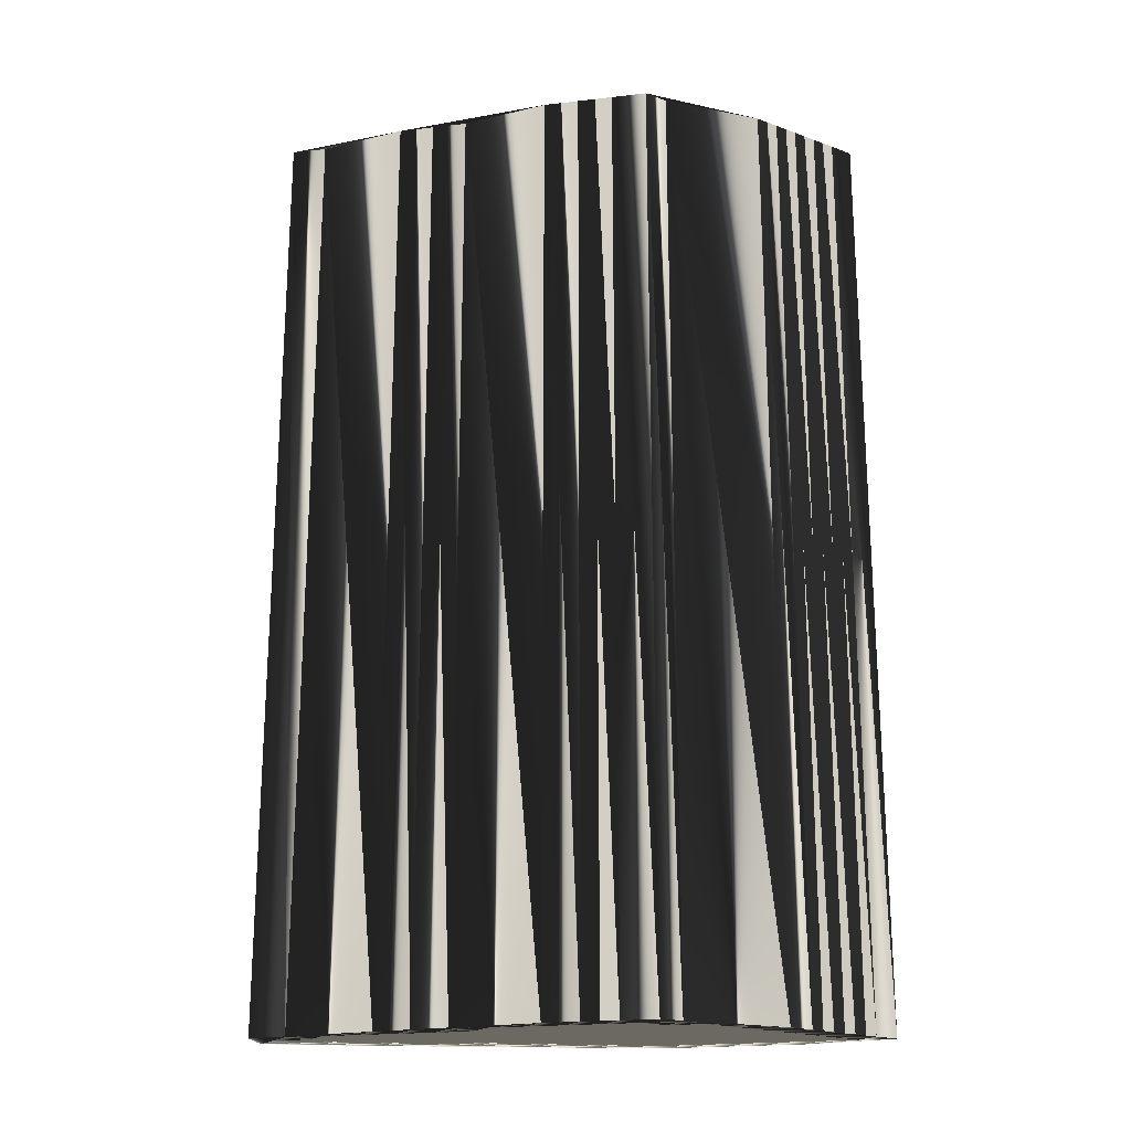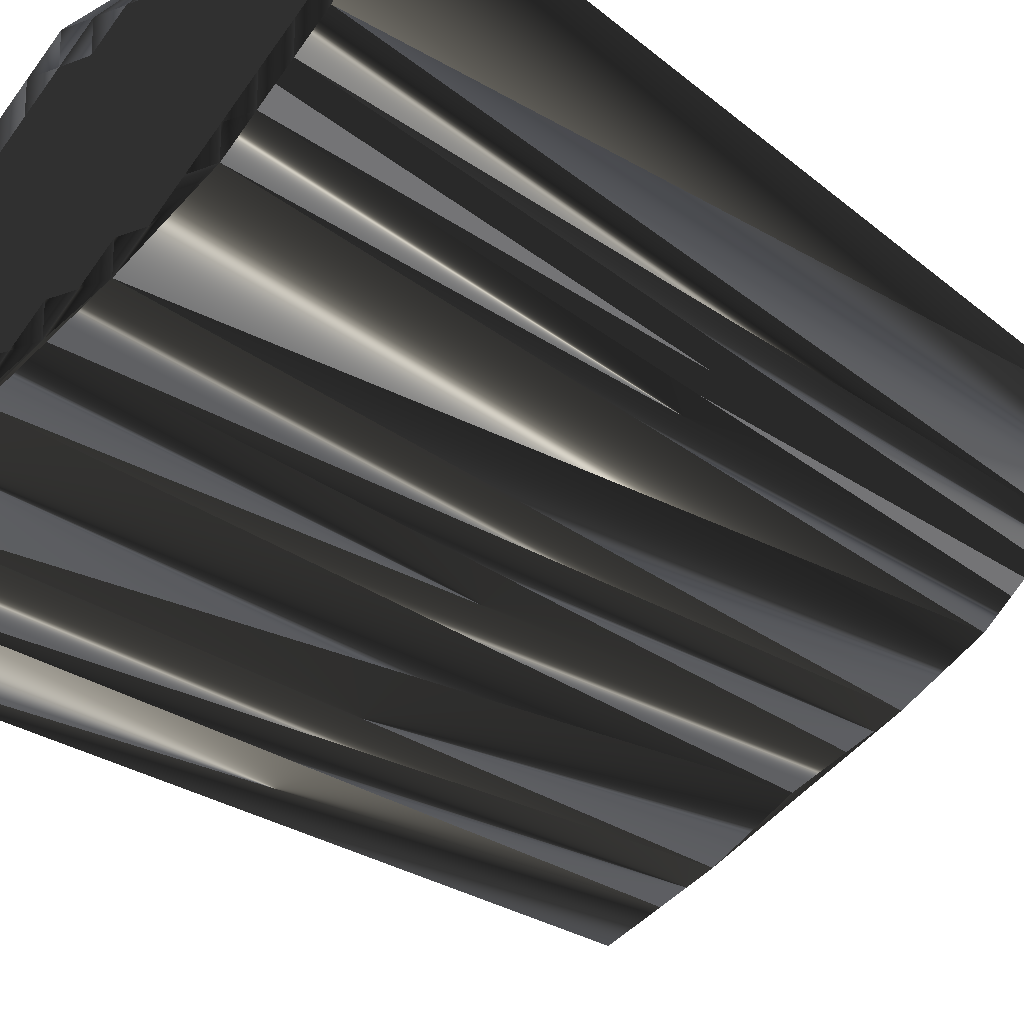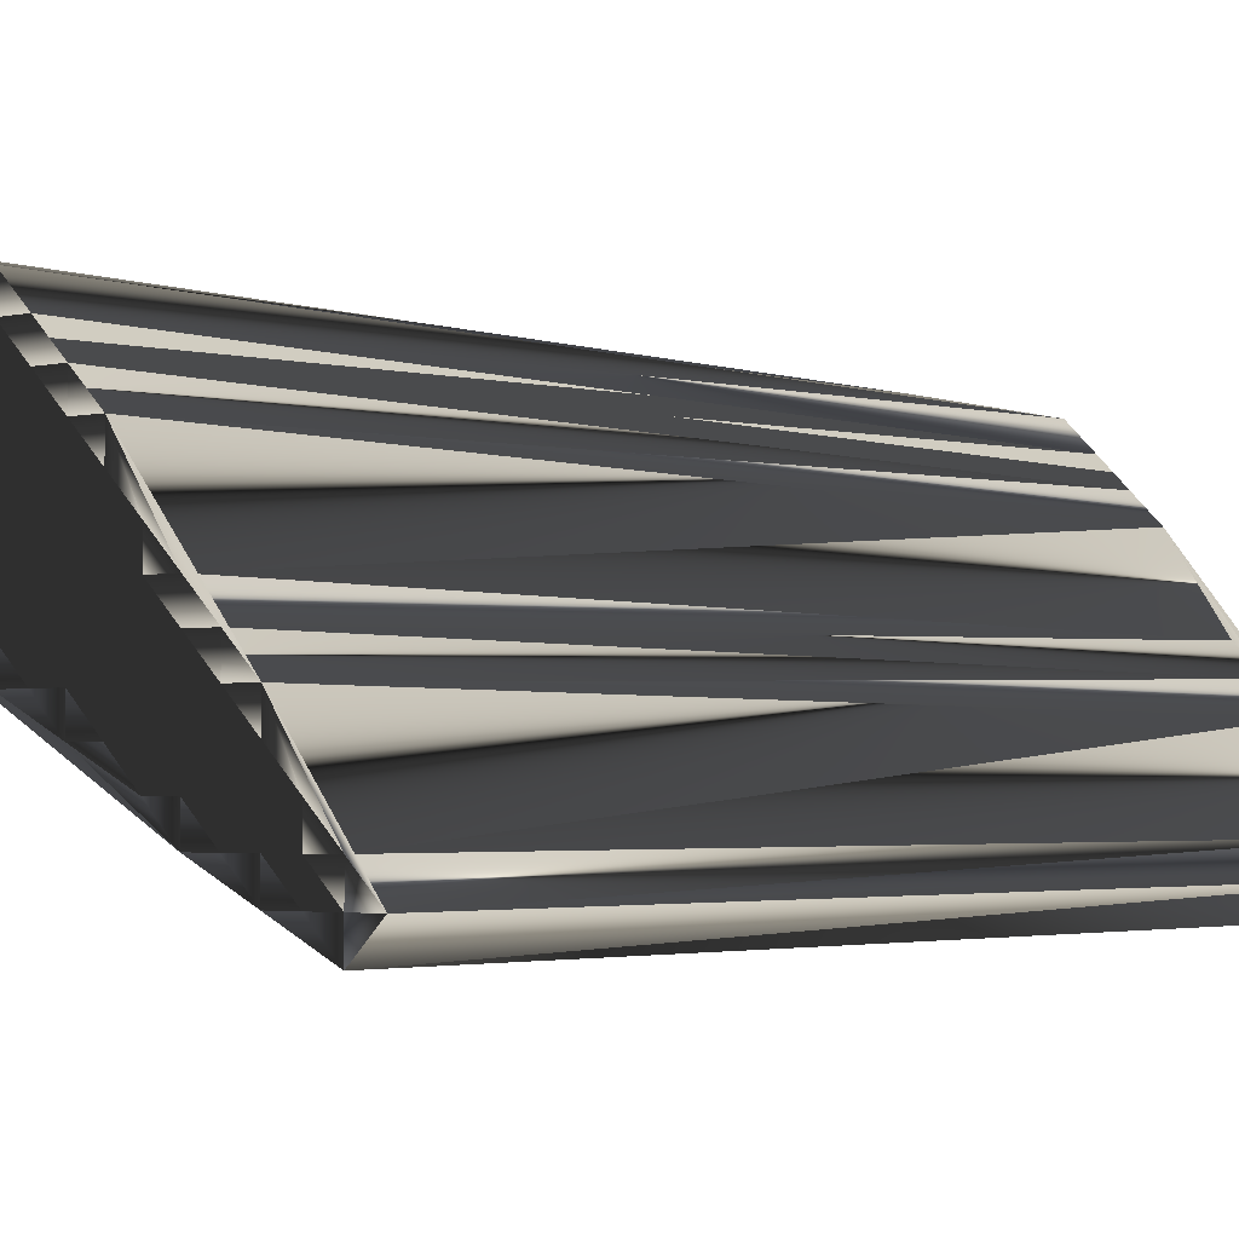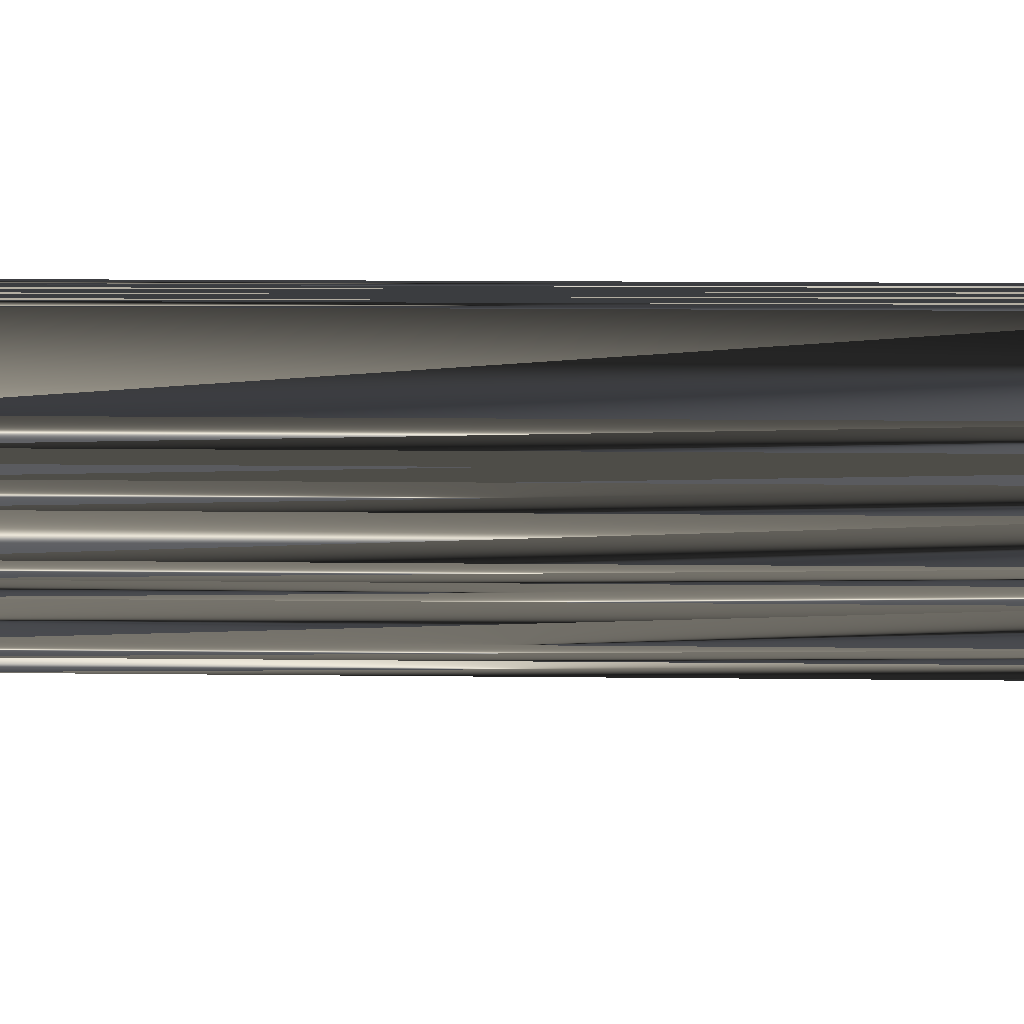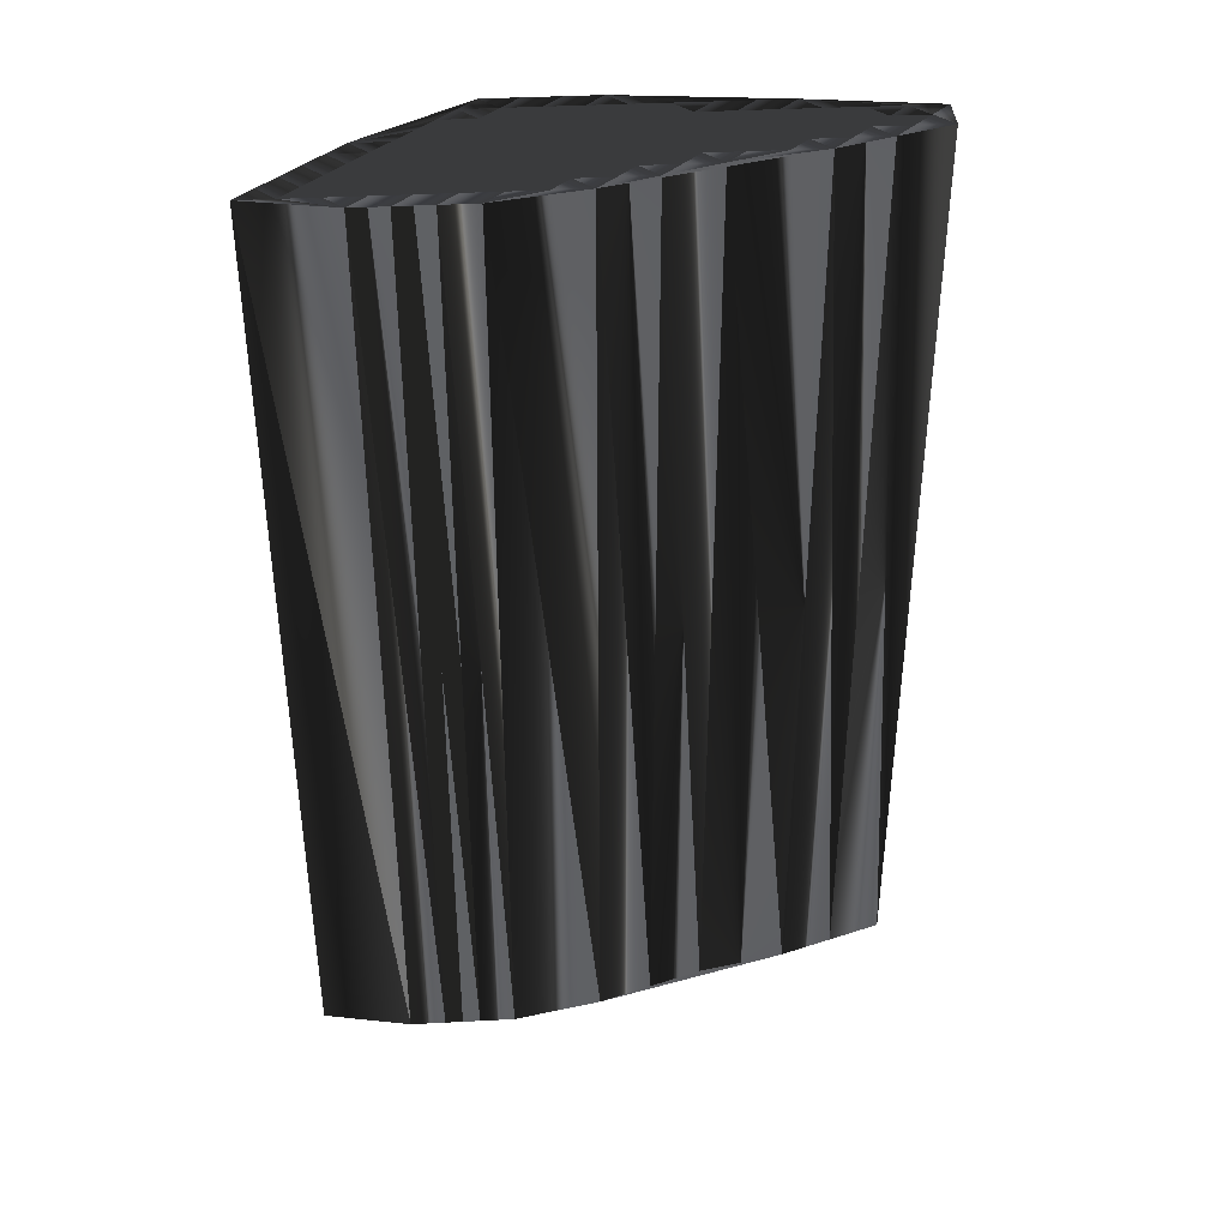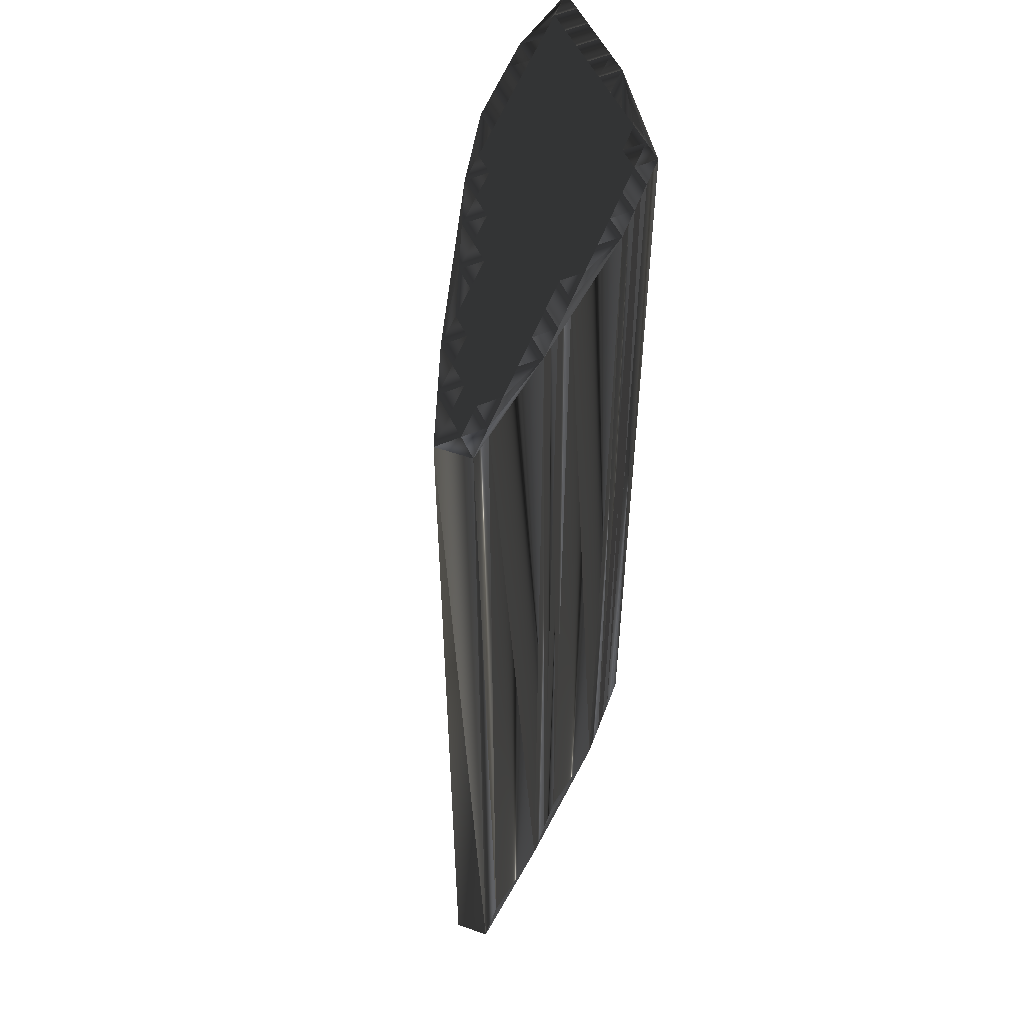
<metadata>
{"format":"obj","ext":"obj","renderer":"f3d","projection":"perspective","resolution":1024,"background":"white","views":[{"elev":-20.7,"azim":146.8,"up":"+Z"},{"elev":-21.7,"azim":-145.7,"up":"+Y"},{"elev":-2.7,"azim":38.8,"up":"+Y"},{"elev":11.7,"azim":-88.3,"up":"+Y"},{"elev":38.9,"azim":-48.8,"up":"+Z"},{"elev":53.7,"azim":65.3,"up":"+Z"}]}
</metadata>
<code>
v 170 99.84 0
v 170.8 99.04 0
v 170.8 99.84 0
v 171.6 97.44 0
v 171.6 98.24 0
v 171.6 99.04 0
v 171.6 99.84 0
v 172.4 96.64 0
v 172.4 97.44 0
v 172.4 98.24 0
v 172.4 99.04 0
v 172.4 99.84 0
v 173.2 95.84 0
v 173.2 96.64 0
v 173.2 97.44 0
v 173.2 98.24 0
v 173.2 99.04 0
v 173.2 99.84 0
v 174 95.04 0
v 174 95.84 0
v 174 96.64 0
v 174 97.44 0
v 174 98.24 0
v 174 99.04 0
v 174 99.84 0
v 174.8 95.04 0
v 174.8 95.84 0
v 174.8 96.64 0
v 174.8 97.44 0
v 174.8 98.24 0
v 174.8 99.04 0
v 175.6 94.24 0
v 175.6 95.04 0
v 175.6 95.84 0
v 175.6 96.64 0
v 175.6 97.44 0
v 175.6 98.24 0
v 175.6 99.04 0
v 176.4 93.44 0
v 176.4 94.24 0
v 176.4 95.04 0
v 176.4 95.84 0
v 176.4 96.64 0
v 176.4 97.44 0
v 176.4 98.24 0
v 176.4 99.04 0
v 177.2 93.44 0
v 177.2 94.24 0
v 177.2 95.04 0
v 177.2 95.84 0
v 177.2 96.64 0
v 177.2 97.44 0
v 177.2 98.24 0
v 177.2 99.04 0
v 178 92.64 0
v 178 93.44 0
v 178 94.24 0
v 178 95.04 0
v 178 95.84 0
v 178 96.64 0
v 178 97.44 0
v 178 98.24 0
v 178 99.04 0
v 178.8 92.64 0
v 178.8 93.44 0
v 178.8 94.24 0
v 178.8 95.04 0
v 178.8 95.84 0
v 178.8 96.64 0
v 178.8 97.44 0
v 178.8 98.24 0
v 179.6 91.84 0
v 179.6 92.64 0
v 179.6 93.44 0
v 179.6 94.24 0
v 179.6 95.04 0
v 179.6 95.84 0
v 179.6 96.64 0
v 179.6 97.44 0
v 180.4 91.84 0
v 180.4 92.64 0
v 180.4 93.44 0
v 180.4 94.24 0
v 180.4 95.04 0
v 180.4 95.84 0
v 180.4 96.64 0
v 181.2 91.04 0
v 181.2 91.84 0
v 181.2 92.64 0
v 181.2 93.44 0
v 181.2 94.24 0
v 181.2 95.04 0
v 182 90.24 0
v 182 91.04 0
v 182 91.84 0
v 182 92.64 0
v 182 93.44 0
v 182 94.24 0
v 182.8 90.24 0
v 182.8 91.04 0
v 182.8 91.84 0
v 182.8 92.64 0
v 182.8 93.44 0
v 183.6 89.44 0
v 183.6 90.24 0
v 183.6 91.04 0
v 183.6 91.84 0
v 183.6 92.64 0
v 184.4 89.44 0
v 184.4 90.24 0
v 184.4 91.04 0
v 185.2 88.64 0
v 185.2 89.44 0
v 185.2 90.24 0
v 186 89.44 0
v 170 99.84 30
v 170.8 99.04 30
v 170.8 99.84 30
v 171.6 97.44 30
v 171.6 98.24 30
v 171.6 99.04 30
v 171.6 99.84 30
v 172.4 96.64 30
v 172.4 97.44 30
v 172.4 98.24 30
v 172.4 99.04 30
v 172.4 99.84 30
v 173.2 95.84 30
v 173.2 96.64 30
v 173.2 97.44 30
v 173.2 98.24 30
v 173.2 99.04 30
v 173.2 99.84 30
v 174 95.04 30
v 174 95.84 30
v 174 96.64 30
v 174 97.44 30
v 174 98.24 30
v 174 99.04 30
v 174 99.84 30
v 174.8 95.04 30
v 174.8 95.84 30
v 174.8 96.64 30
v 174.8 97.44 30
v 174.8 98.24 30
v 174.8 99.04 30
v 175.6 94.24 30
v 175.6 95.04 30
v 175.6 95.84 30
v 175.6 96.64 30
v 175.6 97.44 30
v 175.6 98.24 30
v 175.6 99.04 30
v 176.4 93.44 30
v 176.4 94.24 30
v 176.4 95.04 30
v 176.4 95.84 30
v 176.4 96.64 30
v 176.4 97.44 30
v 176.4 98.24 30
v 176.4 99.04 30
v 177.2 93.44 30
v 177.2 94.24 30
v 177.2 95.04 30
v 177.2 95.84 30
v 177.2 96.64 30
v 177.2 97.44 30
v 177.2 98.24 30
v 177.2 99.04 30
v 178 92.64 30
v 178 93.44 30
v 178 94.24 30
v 178 95.04 30
v 178 95.84 30
v 178 96.64 30
v 178 97.44 30
v 178 98.24 30
v 178 99.04 30
v 178.8 92.64 30
v 178.8 93.44 30
v 178.8 94.24 30
v 178.8 95.04 30
v 178.8 95.84 30
v 178.8 96.64 30
v 178.8 97.44 30
v 178.8 98.24 30
v 179.6 91.84 30
v 179.6 92.64 30
v 179.6 93.44 30
v 179.6 94.24 30
v 179.6 95.04 30
v 179.6 95.84 30
v 179.6 96.64 30
v 179.6 97.44 30
v 180.4 91.84 30
v 180.4 92.64 30
v 180.4 93.44 30
v 180.4 94.24 30
v 180.4 95.04 30
v 180.4 95.84 30
v 180.4 96.64 30
v 181.2 91.04 30
v 181.2 91.84 30
v 181.2 92.64 30
v 181.2 93.44 30
v 181.2 94.24 30
v 181.2 95.04 30
v 182 90.24 30
v 182 91.04 30
v 182 91.84 30
v 182 92.64 30
v 182 93.44 30
v 182 94.24 30
v 182.8 90.24 30
v 182.8 91.04 30
v 182.8 91.84 30
v 182.8 92.64 30
v 182.8 93.44 30
v 183.6 89.44 30
v 183.6 90.24 30
v 183.6 91.04 30
v 183.6 91.84 30
v 183.6 92.64 30
v 184.4 89.44 30
v 184.4 90.24 30
v 184.4 91.04 30
v 185.2 88.64 30
v 185.2 89.44 30
v 185.2 90.24 30
v 186 89.44 30
f 21 22 15
f 24 31 25
f 15 9 14
f 27 20 26
f 36 29 35
f 62 53 61
f 21 15 14
f 50 43 42
f 14 13 20
f 73 64 72
f 34 41 42
f 40 41 33
f 20 27 21
f 59 50 58
f 28 34 35
f 41 40 48
f 42 41 49
f 12 17 18
f 15 10 9
f 33 34 27
f 22 28 29
f 15 16 10
f 9 5 4
f 6 11 7
f 14 8 13
f 16 22 23
f 11 16 17
f 38 46 25
f 65 74 66
f 51 50 59
f 50 42 49
f 68 67 76
f 51 60 52
f 74 75 66
f 92 85 84
f 66 75 67
f 84 91 92
f 82 89 90
f 90 91 83
f 67 75 76
f 33 32 40
f 48 47 56
f 40 32 39
f 73 80 81
f 97 103 98
f 74 81 82
f 112 115 113
f 100 99 105
f 115 114 113
f 19 39 32
f 64 65 56
f 27 26 33
f 40 39 47
f 58 66 67
f 81 74 73
f 48 40 47
f 47 39 55
f 39 93 55
f 73 72 80
f 66 58 57
f 56 47 55
f 49 57 58
f 58 67 59
f 41 48 49
f 49 48 57
f 48 56 57
f 57 56 65
f 19 32 26
f 26 32 33
f 33 41 34
f 34 42 35
f 36 35 43
f 69 60 68
f 51 52 44
f 43 35 42
f 51 43 50
f 50 49 58
f 21 27 28
f 31 30 37
f 21 28 22
f 37 30 36
f 27 34 28
f 28 35 29
f 14 20 21
f 14 9 8
f 13 19 20
f 20 19 26
f 5 2 4
f 10 5 9
f 9 4 8
f 22 29 23
f 17 24 18
f 10 11 6
f 15 22 16
f 18 24 25
f 5 6 2
f 2 1 4
f 2 3 1
f 2 6 3
f 12 11 17
f 17 16 23
f 5 10 6
f 6 7 3
f 10 16 11
f 11 12 7
f 17 23 24
f 25 31 38
f 24 23 30
f 30 23 29
f 46 45 53
f 70 62 61
f 38 37 45
f 51 44 43
f 38 45 46
f 46 54 25
f 54 46 53
f 52 45 44
f 31 24 30
f 30 29 36
f 38 31 37
f 37 36 44
f 45 37 44
f 44 36 43
f 52 60 61
f 52 53 45
f 69 70 61
f 61 53 52
f 66 57 65
f 64 56 55
f 65 73 74
f 75 82 83
f 84 85 77
f 67 68 59
f 77 78 69
f 60 69 61
f 68 77 69
f 62 70 71
f 51 59 60
f 60 59 68
f 78 77 85
f 62 54 53
f 25 54 63
f 63 54 62
f 71 63 62
f 69 78 70
f 70 78 79
f 79 71 70
f 91 84 83
f 83 84 76
f 84 77 76
f 76 77 68
f 86 79 78
f 92 86 85
f 85 86 78
f 114 115 108
f 98 86 92
f 83 82 90
f 91 98 92
f 74 82 75
f 75 83 76
f 103 102 108
f 90 97 91
f 80 88 81
f 81 89 82
f 96 95 101
f 97 98 91
f 102 96 101
f 103 86 98
f 108 86 103
f 108 102 107
f 107 111 108
f 80 72 87
f 108 111 114
f 102 97 96
f 101 100 106
f 103 97 102
f 102 101 107
f 97 90 96
f 101 95 100
f 73 65 64
f 64 55 72
f 81 88 89
f 89 96 90
f 55 93 72
f 95 94 100
f 95 89 88
f 88 80 87
f 96 89 95
f 95 88 94
f 88 87 94
f 94 93 99
f 94 99 100
f 87 93 94
f 93 87 72
f 93 104 99
f 111 110 114
f 109 110 105
f 105 99 104
f 112 113 109
f 104 109 105
f 107 101 106
f 106 100 105
f 104 112 109
f 110 113 114
f 107 106 111
f 110 106 105
f 109 113 110
f 110 111 106
f 137 136 130
f 146 139 140
f 124 130 129
f 135 142 141
f 144 151 150
f 168 177 176
f 130 136 129
f 158 165 157
f 128 129 135
f 179 188 187
f 156 149 157
f 156 155 148
f 142 135 136
f 165 174 173
f 149 143 150
f 155 156 163
f 156 157 164
f 132 127 133
f 125 130 124
f 149 148 142
f 143 137 144
f 131 130 125
f 120 124 119
f 126 121 122
f 123 129 128
f 137 131 138
f 131 126 132
f 161 153 140
f 189 180 181
f 165 166 174
f 157 165 164
f 182 183 191
f 175 166 167
f 190 189 181
f 200 207 199
f 190 181 182
f 206 199 207
f 204 197 205
f 206 205 198
f 190 182 191
f 147 148 155
f 162 163 171
f 147 155 154
f 195 188 196
f 218 212 213
f 196 189 197
f 230 227 228
f 214 215 220
f 229 230 228
f 154 134 147
f 180 179 171
f 141 142 148
f 154 155 162
f 181 173 182
f 189 196 188
f 155 163 162
f 154 162 170
f 208 154 170
f 187 188 195
f 173 181 172
f 162 171 170
f 172 164 173
f 182 173 174
f 163 156 164
f 163 164 172
f 171 163 172
f 171 172 180
f 147 134 141
f 147 141 148
f 156 148 149
f 157 149 150
f 150 151 158
f 175 184 183
f 167 166 159
f 150 158 157
f 158 166 165
f 164 165 173
f 142 136 143
f 145 146 152
f 143 136 137
f 145 152 151
f 149 142 143
f 150 143 144
f 135 129 136
f 124 129 123
f 134 128 135
f 134 135 141
f 117 120 119
f 120 125 124
f 119 124 123
f 144 137 138
f 139 132 133
f 126 125 121
f 137 130 131
f 139 133 140
f 121 120 117
f 116 117 119
f 118 117 116
f 121 117 118
f 126 127 132
f 131 132 138
f 125 120 121
f 122 121 118
f 131 125 126
f 127 126 122
f 138 132 139
f 146 140 153
f 138 139 145
f 138 145 144
f 160 161 168
f 177 185 176
f 152 153 160
f 159 166 158
f 160 153 161
f 169 161 140
f 161 169 168
f 160 167 159
f 139 146 145
f 144 145 151
f 146 153 152
f 151 152 159
f 152 160 159
f 151 159 158
f 175 167 176
f 168 167 160
f 185 184 176
f 168 176 167
f 172 181 180
f 171 179 170
f 188 180 189
f 197 190 198
f 200 199 192
f 183 182 174
f 193 192 184
f 184 175 176
f 192 183 184
f 185 177 186
f 174 166 175
f 174 175 183
f 192 193 200
f 169 177 168
f 169 140 178
f 169 178 177
f 178 186 177
f 193 184 185
f 193 185 194
f 186 194 185
f 199 206 198
f 199 198 191
f 192 199 191
f 192 191 183
f 194 201 193
f 201 207 200
f 201 200 193
f 230 229 223
f 201 213 207
f 197 198 205
f 213 206 207
f 197 189 190
f 198 190 191
f 217 218 223
f 212 205 206
f 203 195 196
f 204 196 197
f 210 211 216
f 213 212 206
f 211 217 216
f 201 218 213
f 201 223 218
f 217 223 222
f 226 222 223
f 187 195 202
f 226 223 229
f 212 217 211
f 215 216 221
f 212 218 217
f 216 217 222
f 205 212 211
f 210 216 215
f 180 188 179
f 170 179 187
f 203 196 204
f 211 204 205
f 208 170 187
f 209 210 215
f 204 210 203
f 195 203 202
f 204 211 210
f 203 210 209
f 202 203 209
f 208 209 214
f 214 209 215
f 208 202 209
f 202 208 187
f 219 208 214
f 225 226 229
f 225 224 220
f 214 220 219
f 228 227 224
f 224 219 220
f 216 222 221
f 215 221 220
f 227 219 224
f 228 225 229
f 221 222 226
f 221 225 220
f 228 224 225
f 226 225 221
f 1 116 4
f 4 119 116
f 4 119 8
f 8 123 119
f 8 123 13
f 13 128 123
f 13 128 19
f 19 134 128
f 19 134 39
f 39 154 134
f 39 154 55
f 55 170 154
f 55 170 72
f 72 187 170
f 72 187 93
f 93 208 187
f 93 208 104
f 104 219 208
f 104 219 112
f 112 227 219
f 112 227 115
f 115 230 227
f 115 230 114
f 114 229 230
f 114 229 108
f 108 223 229
f 108 223 103
f 103 218 223
f 103 218 98
f 98 213 218
f 98 213 86
f 86 201 213
f 86 201 79
f 79 194 201
f 79 194 71
f 71 186 194
f 71 186 63
f 63 178 186
f 63 178 54
f 54 169 178
f 54 169 25
f 25 140 169
f 25 140 18
f 18 133 140
f 18 133 12
f 12 127 133
f 12 127 7
f 7 122 127
f 7 122 3
f 3 118 122
f 3 118 1
f 1 116 118

</code>
